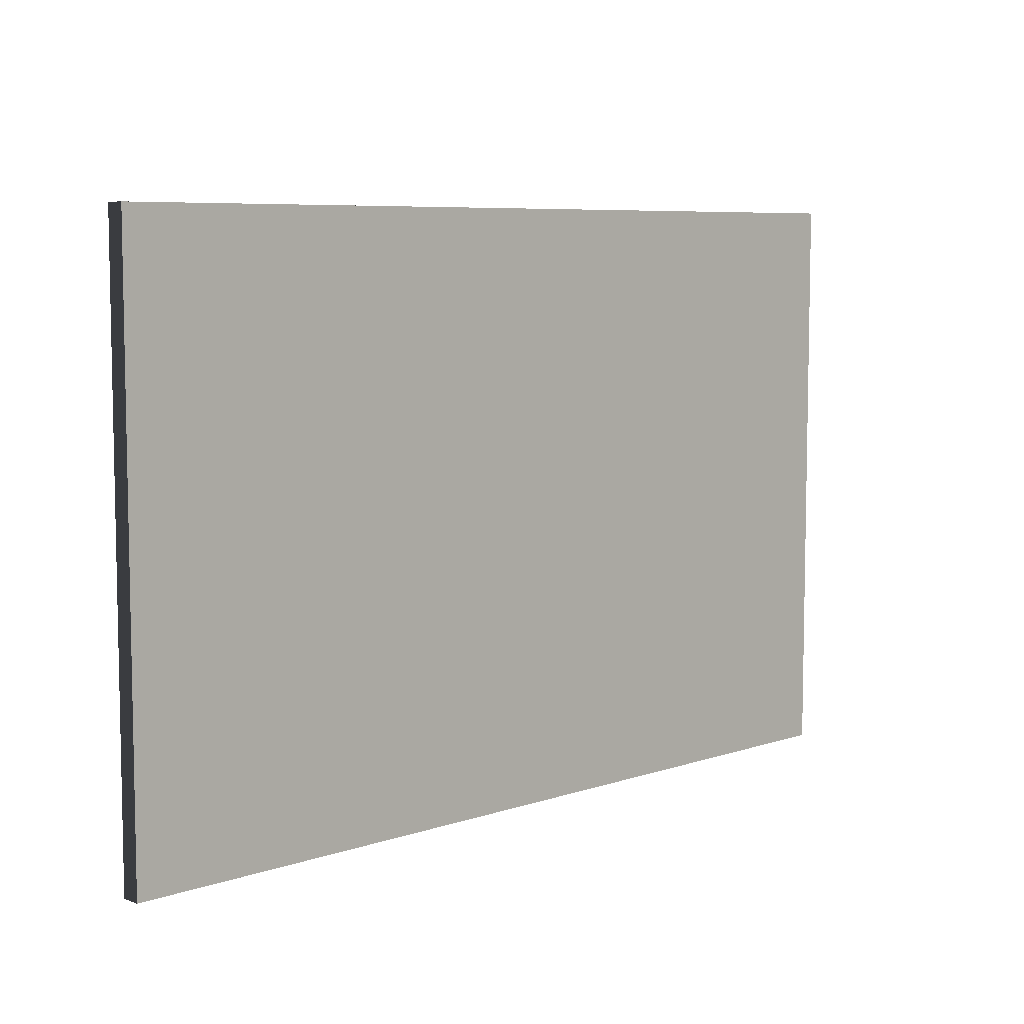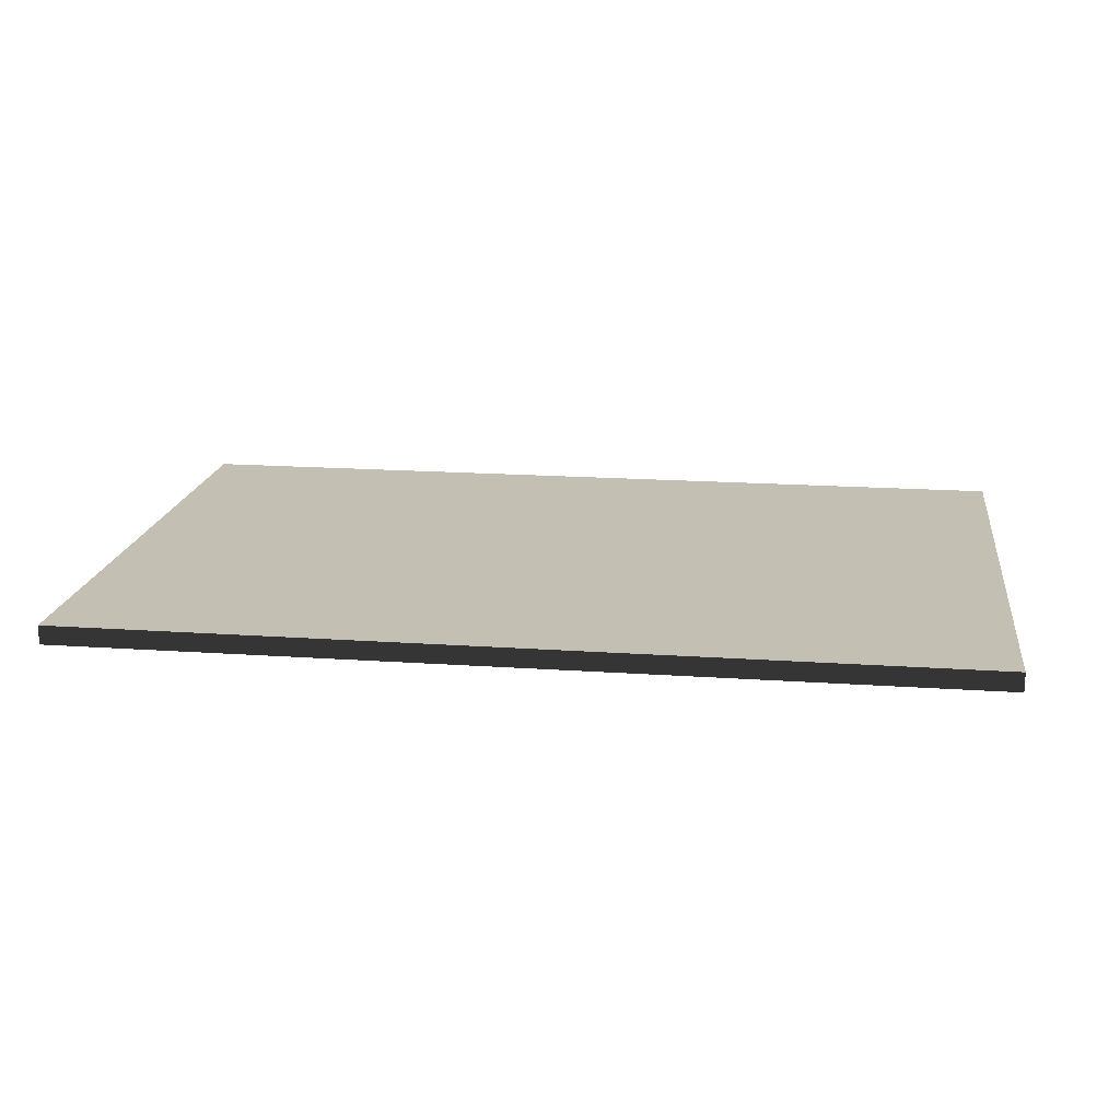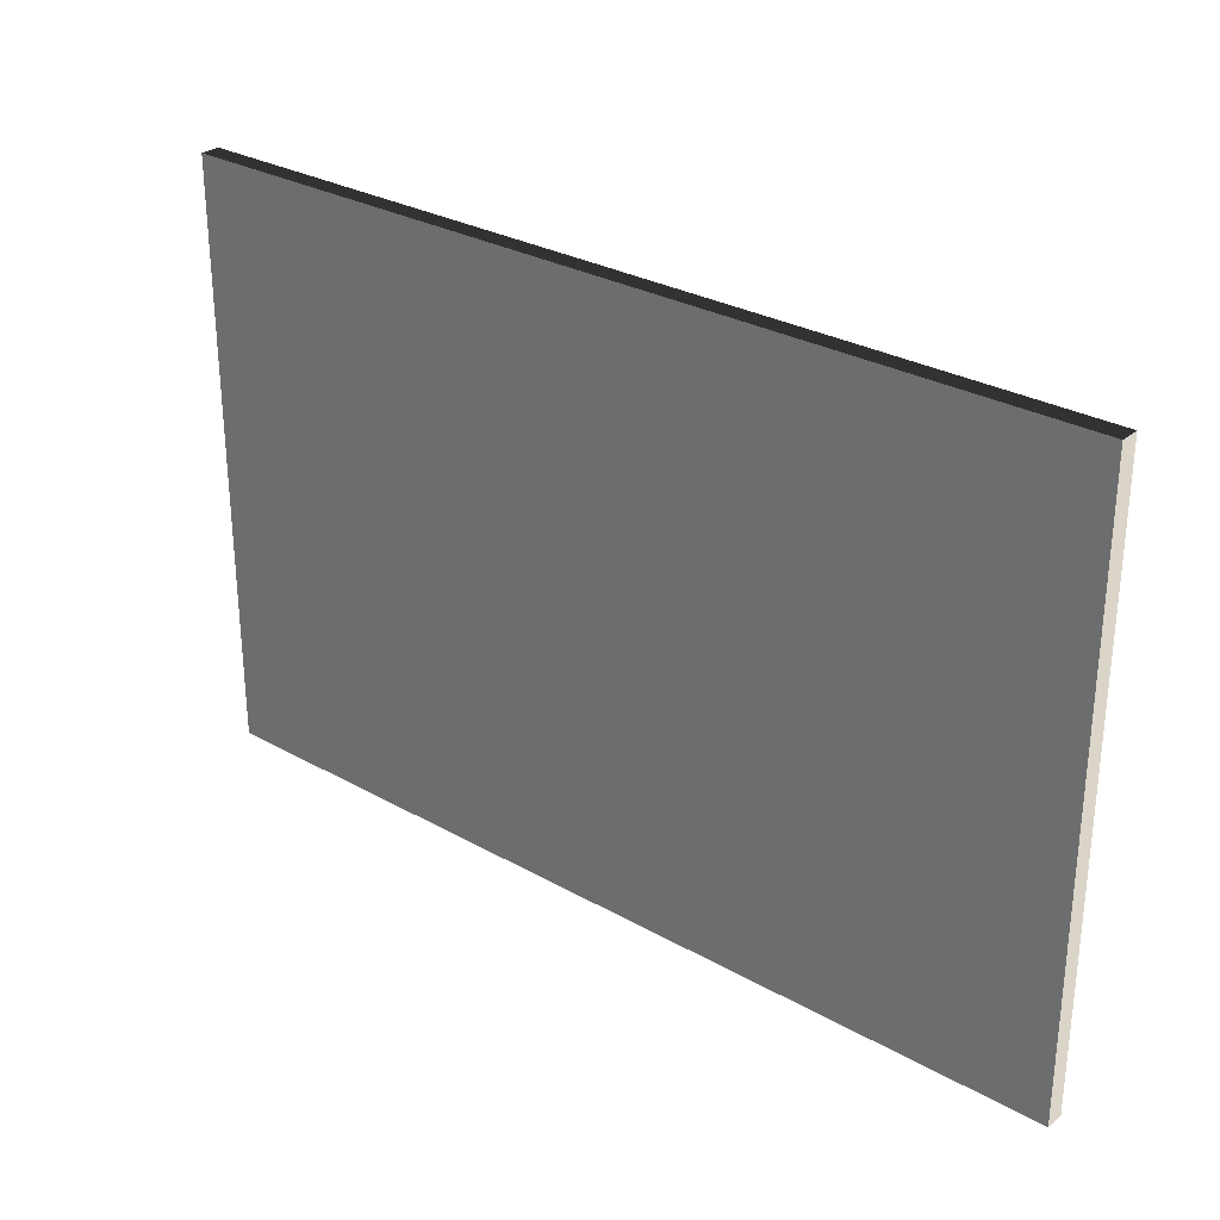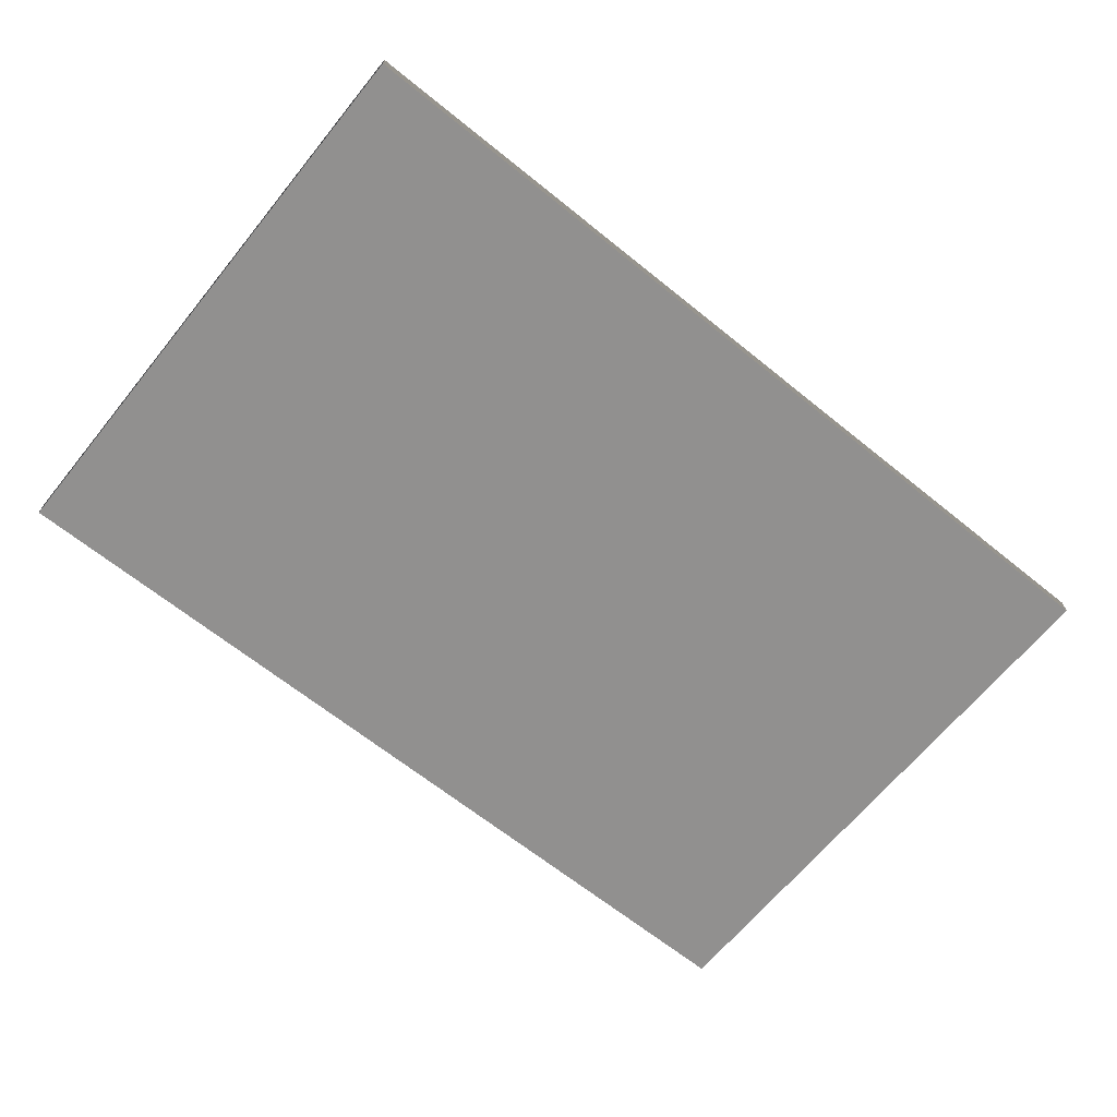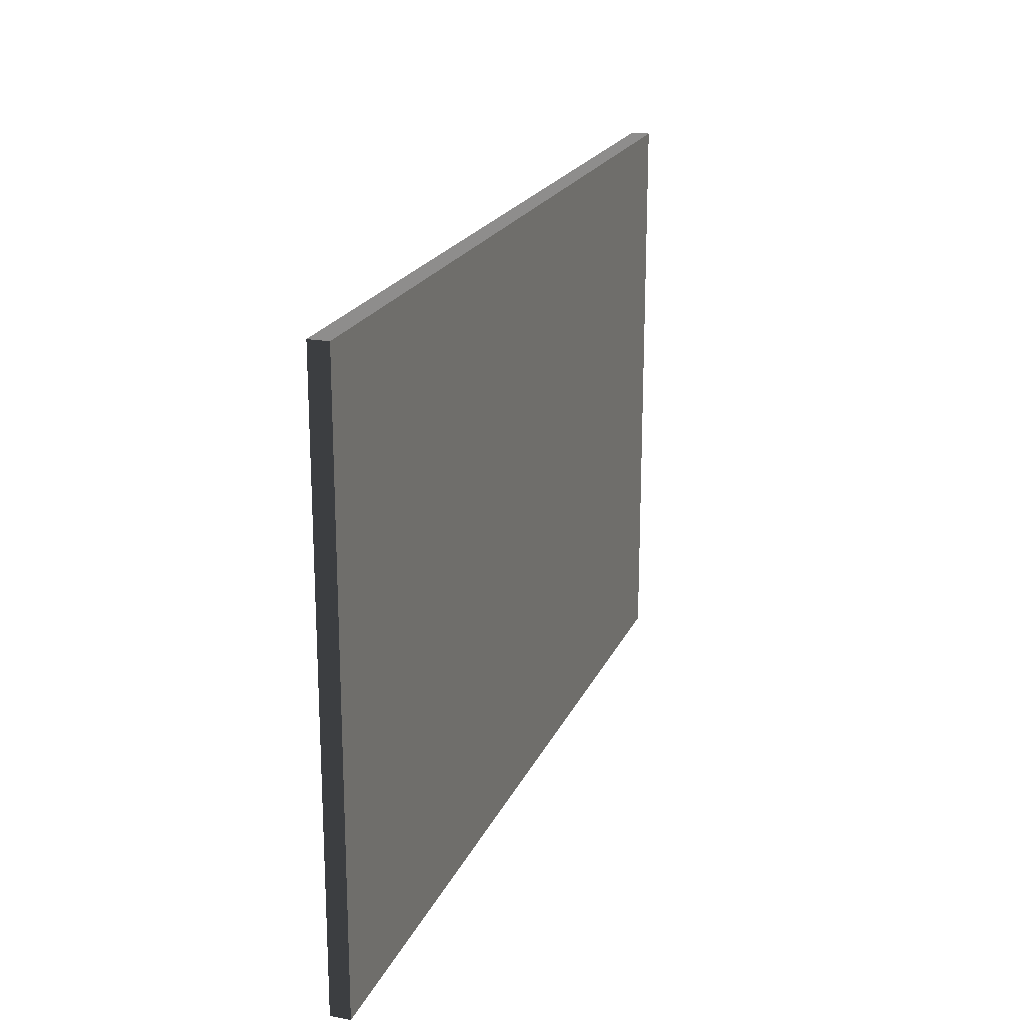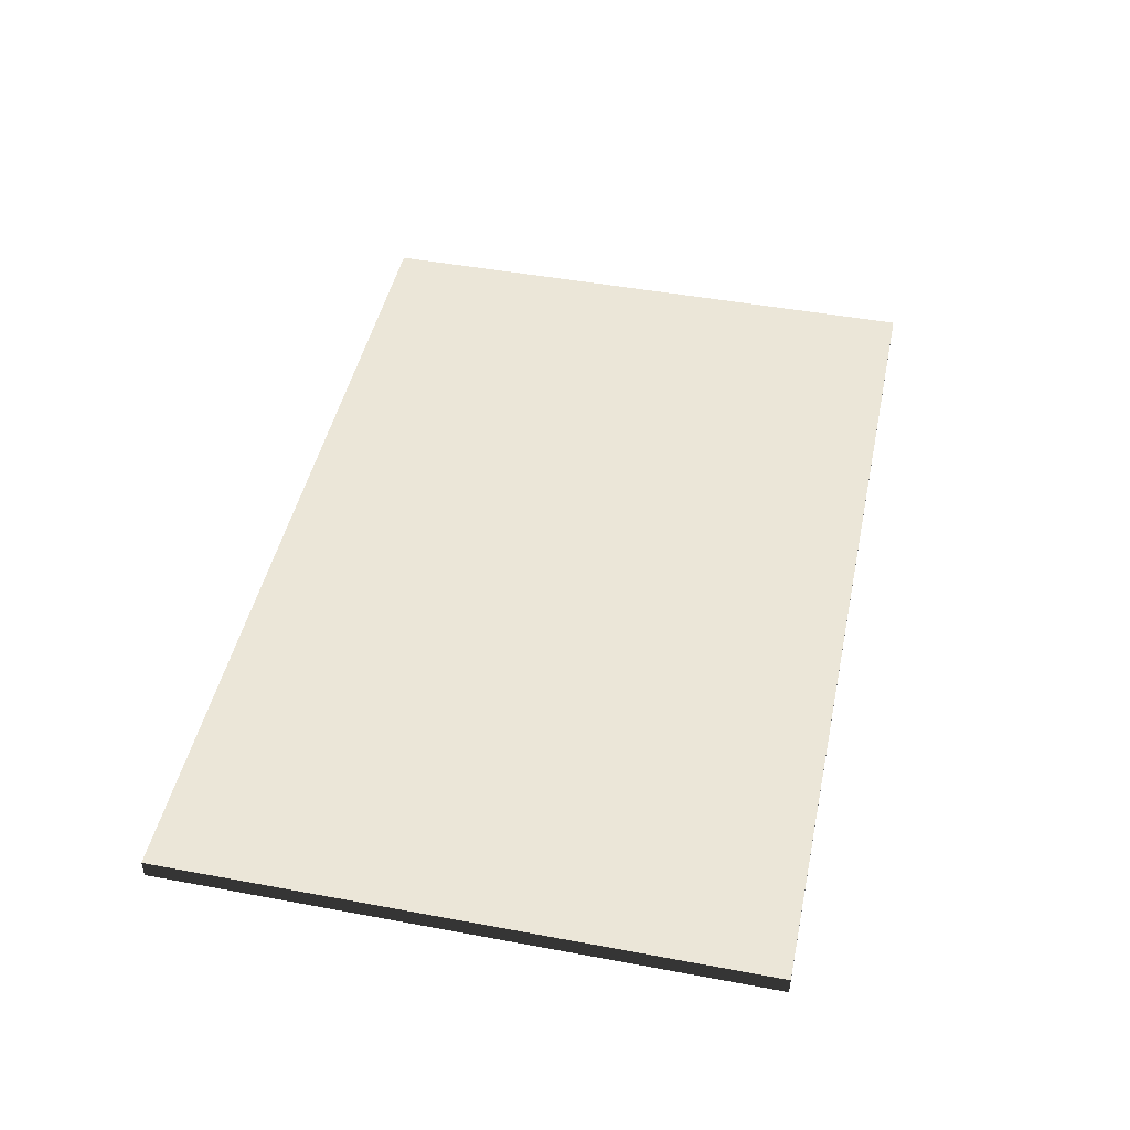
<metadata>
{"format":"obj","ext":"obj","renderer":"f3d","projection":"perspective","resolution":1024,"background":"white","views":[{"elev":7.1,"azim":-44.1,"up":"+Z"},{"elev":17.7,"azim":7.8,"up":"+Y"},{"elev":29.1,"azim":39.9,"up":"+Z"},{"elev":-65.7,"azim":140.9,"up":"+Y"},{"elev":20.3,"azim":-71.4,"up":"+Z"},{"elev":46.3,"azim":102.0,"up":"+Y"}]}
</metadata>
<code>
v -2.397 0 -1.563
v -2.397 0.1012 -1.563
v -2.397 0.1012 1.563
v -2.397 0 1.563
v -1.504 0.1012 -0.6159
v 1.504 0.1012 -0.6159
v 1.504 0.1012 0.6159
v -1.504 0.1012 0.6159
v 2.397 0.1012 -1.563
v 2.397 0 -1.563
v 2.397 0 1.563
v 2.397 0.1012 1.563
v 2.397 0 -1.563
v -2.397 0 -1.563
v -2.397 0 1.563
v 2.397 0 1.563
v -2.397 0 1.563
v -2.397 0.1012 1.563
v 2.397 0.1012 1.563
v 2.397 0 1.563
v 2.397 0 -1.563
v 2.397 0.1012 -1.563
v -2.397 0.1012 -1.563
v -2.397 0 -1.563
v -2.397 0.1012 -1.563
v -2.224 0.1012 -1.373
v -2.224 0.1012 1.373
v -2.397 0.1012 1.563
v 2.224 0.1012 1.373
v 2.397 0.1012 1.563
v 2.224 0.1012 -1.373
v 2.397 0.1012 -1.563
v -2.224 0.1012 -1.373
v -1.846 0.1012 -0.951
v -1.846 0.1012 0.951
v -2.224 0.1012 1.373
v 1.846 0.1012 0.951
v 2.224 0.1012 1.373
v 1.846 0.1012 -0.951
v 2.224 0.1012 -1.373
v -1.846 0.1012 -0.951
v -1.504 0.1012 -0.6159
v -1.504 0.1012 0.6159
v -1.846 0.1012 0.951
v 1.504 0.1012 0.6159
v 1.846 0.1012 0.951
v 1.504 0.1012 -0.6159
v 1.846 0.1012 -0.951
g Prop_Rug_01_1765_175
f 1 3 2
f 1 4 3
f 5 7 6
f 5 8 7
f 9 11 10
f 9 12 11
f 13 15 14
f 13 16 15
f 17 19 18
f 17 20 19
f 21 23 22
f 21 24 23
f 25 27 26
f 25 28 27
f 28 29 27
f 28 30 29
f 30 31 29
f 30 32 31
f 32 26 31
f 32 25 26
f 33 35 34
f 33 36 35
f 36 37 35
f 36 38 37
f 38 39 37
f 38 40 39
f 40 34 39
f 40 33 34
f 41 43 42
f 41 44 43
f 44 45 43
f 44 46 45
f 46 47 45
f 46 48 47
f 48 42 47
f 48 41 42

</code>
